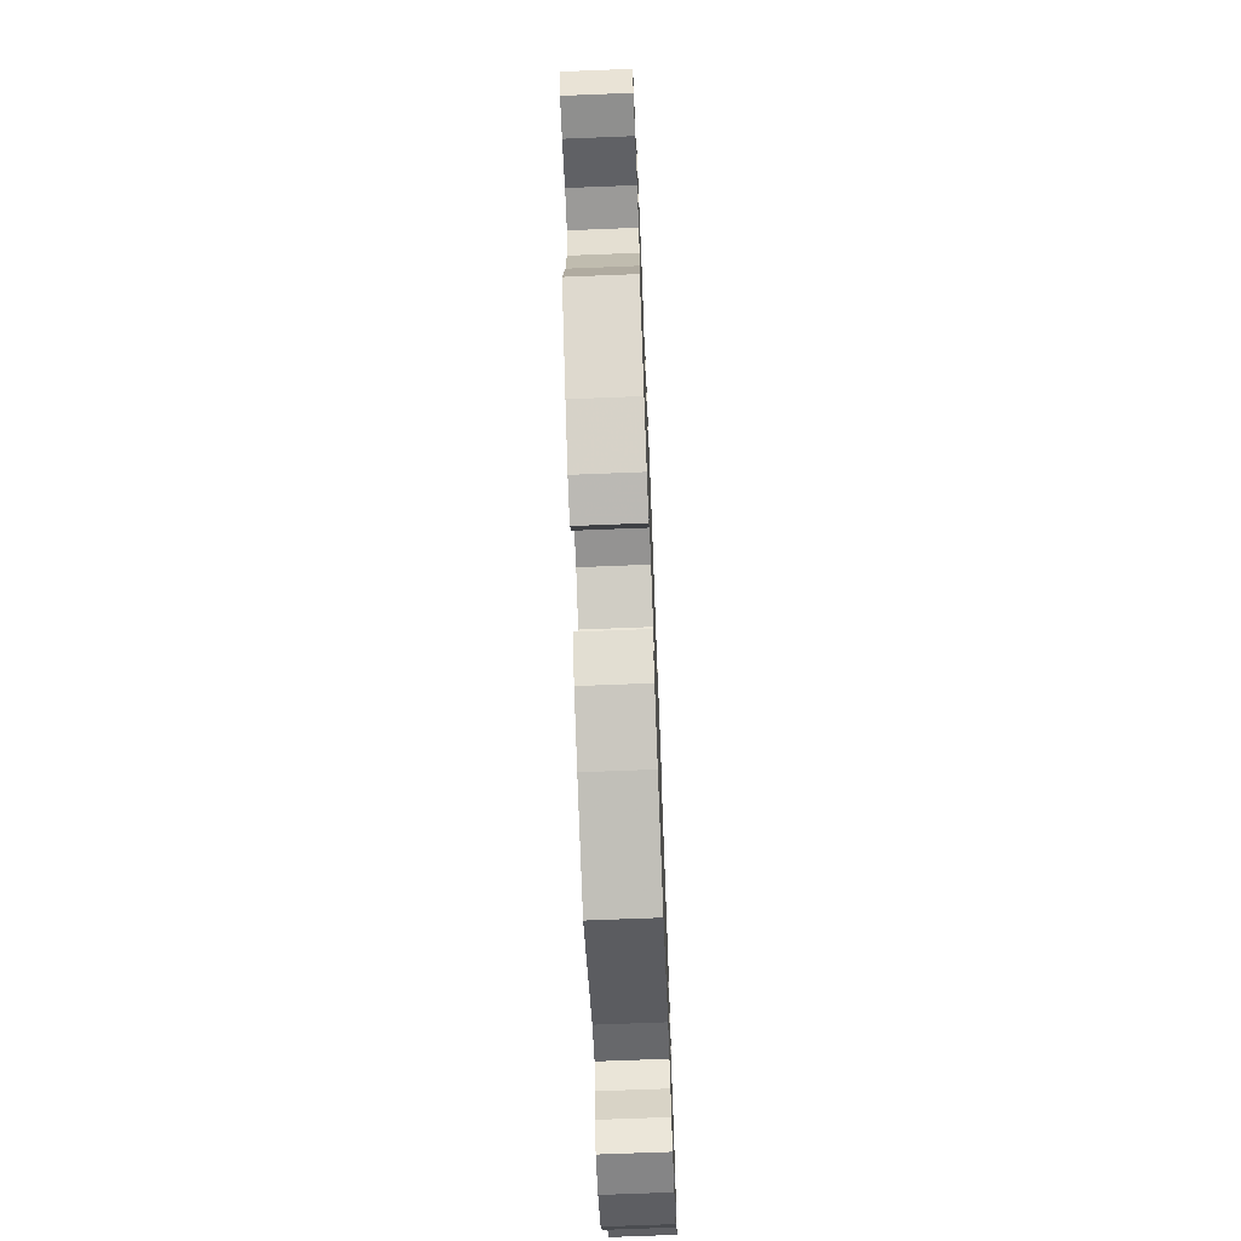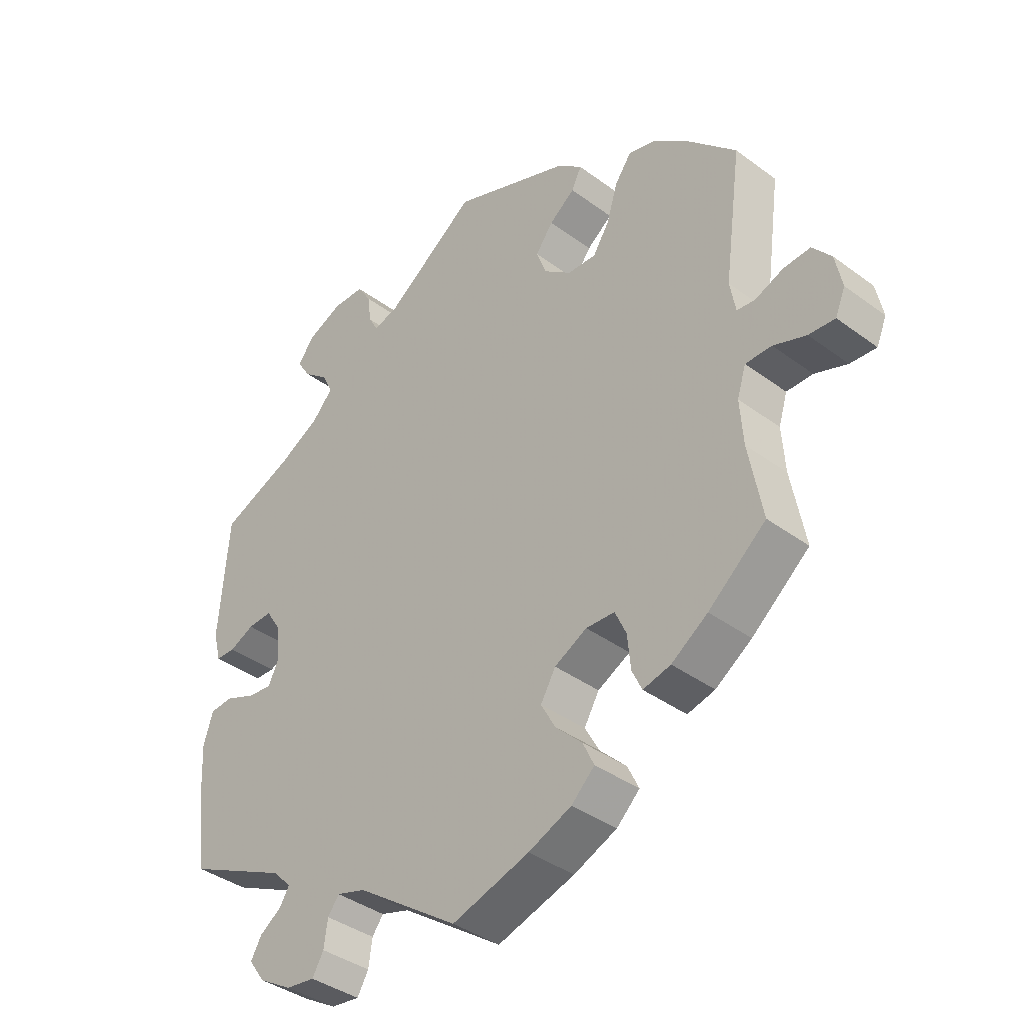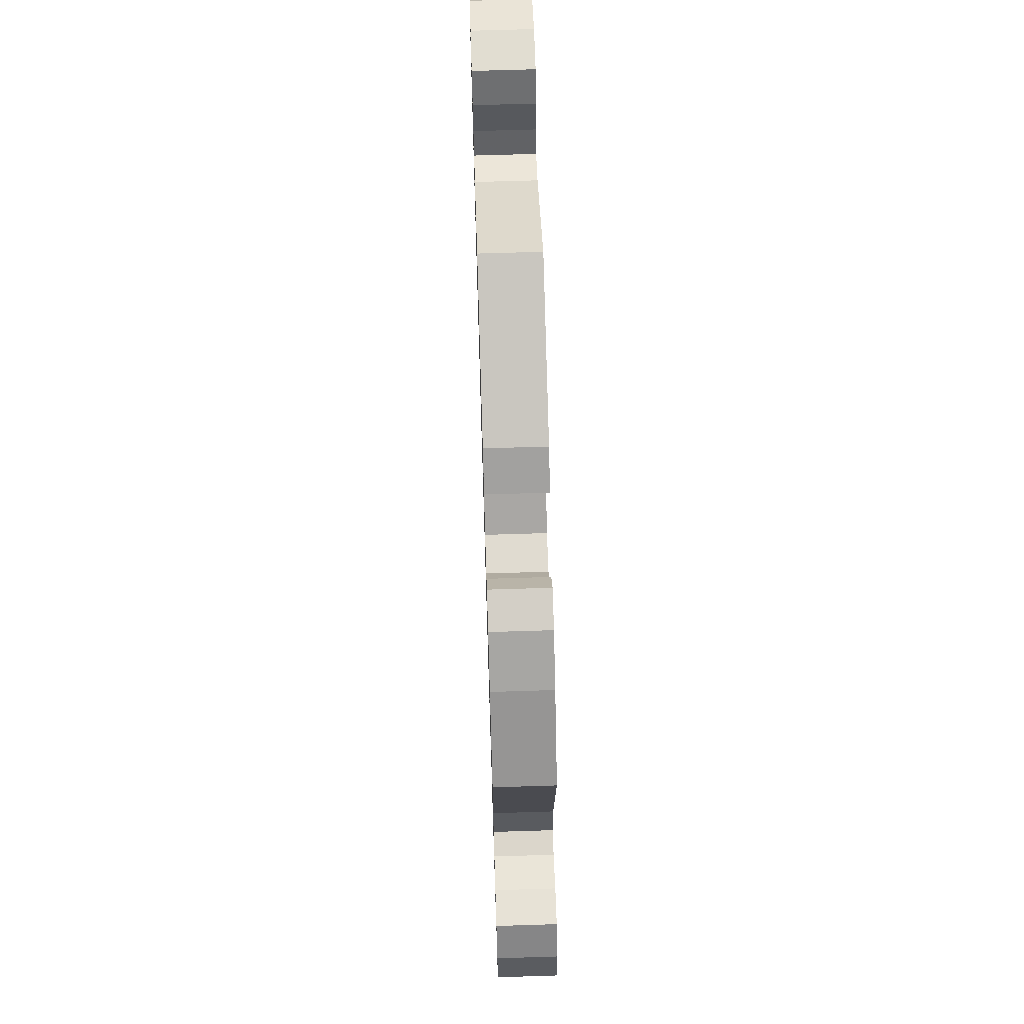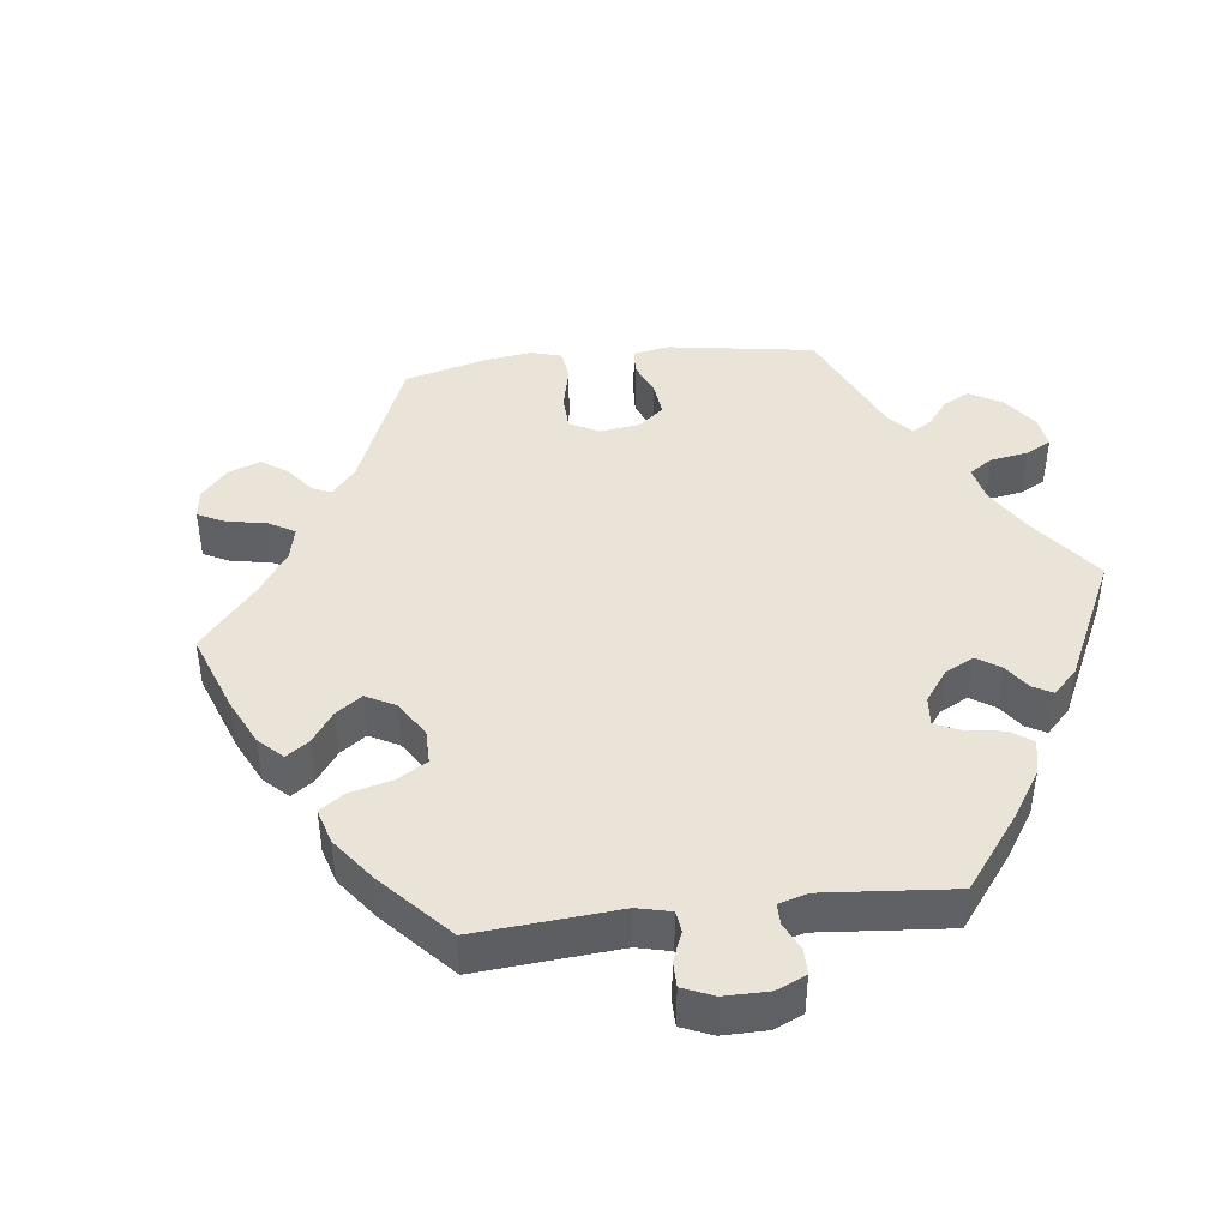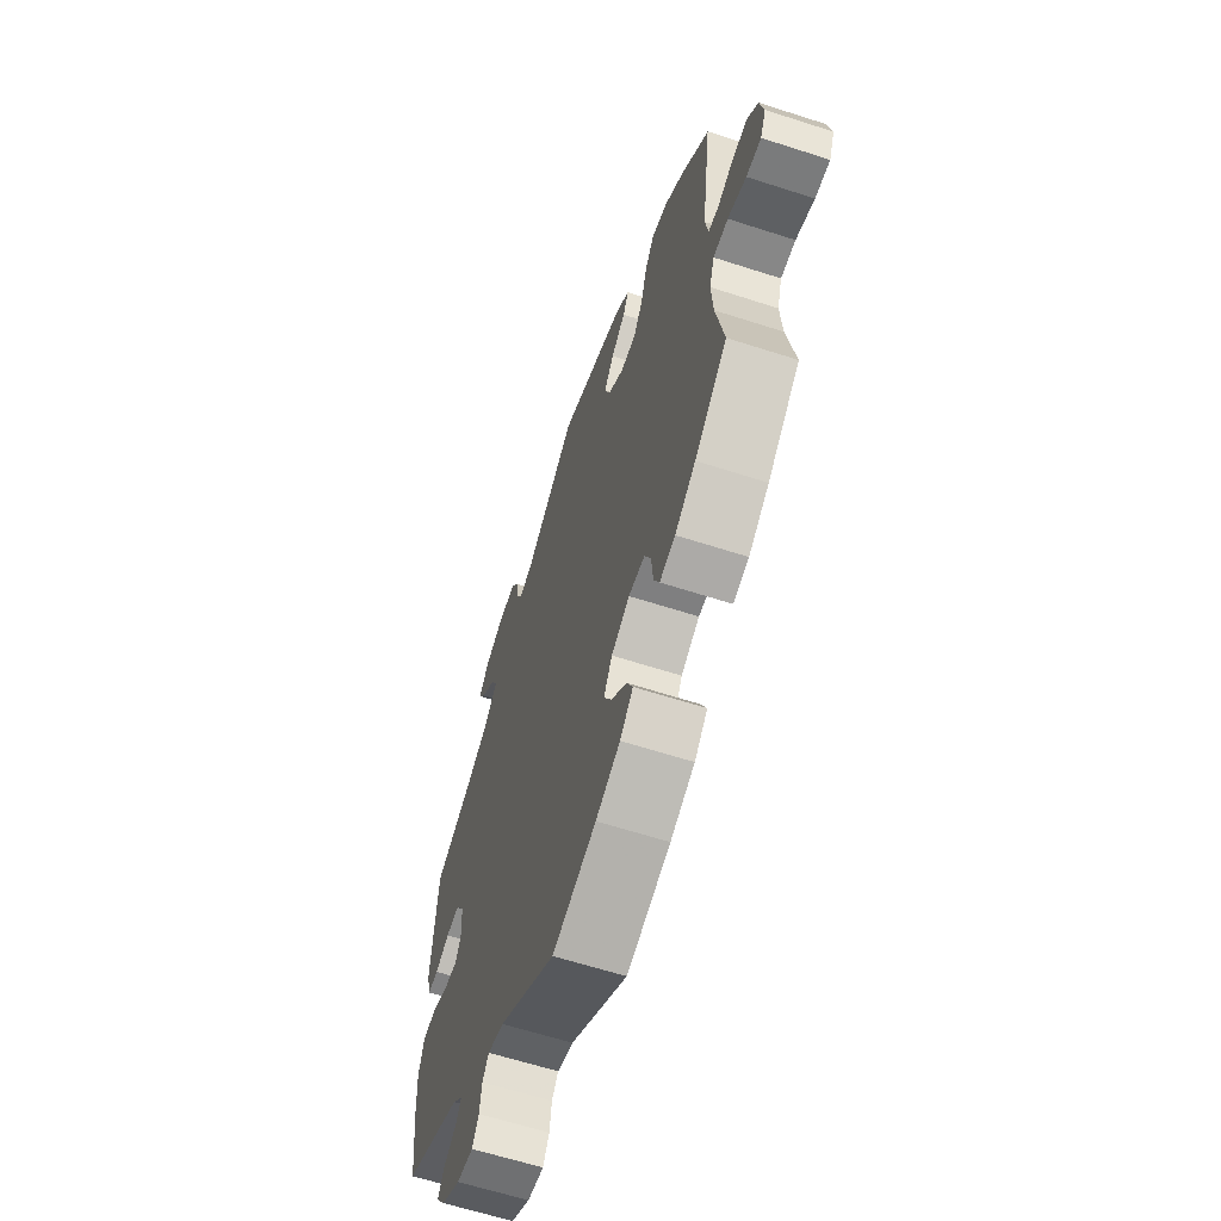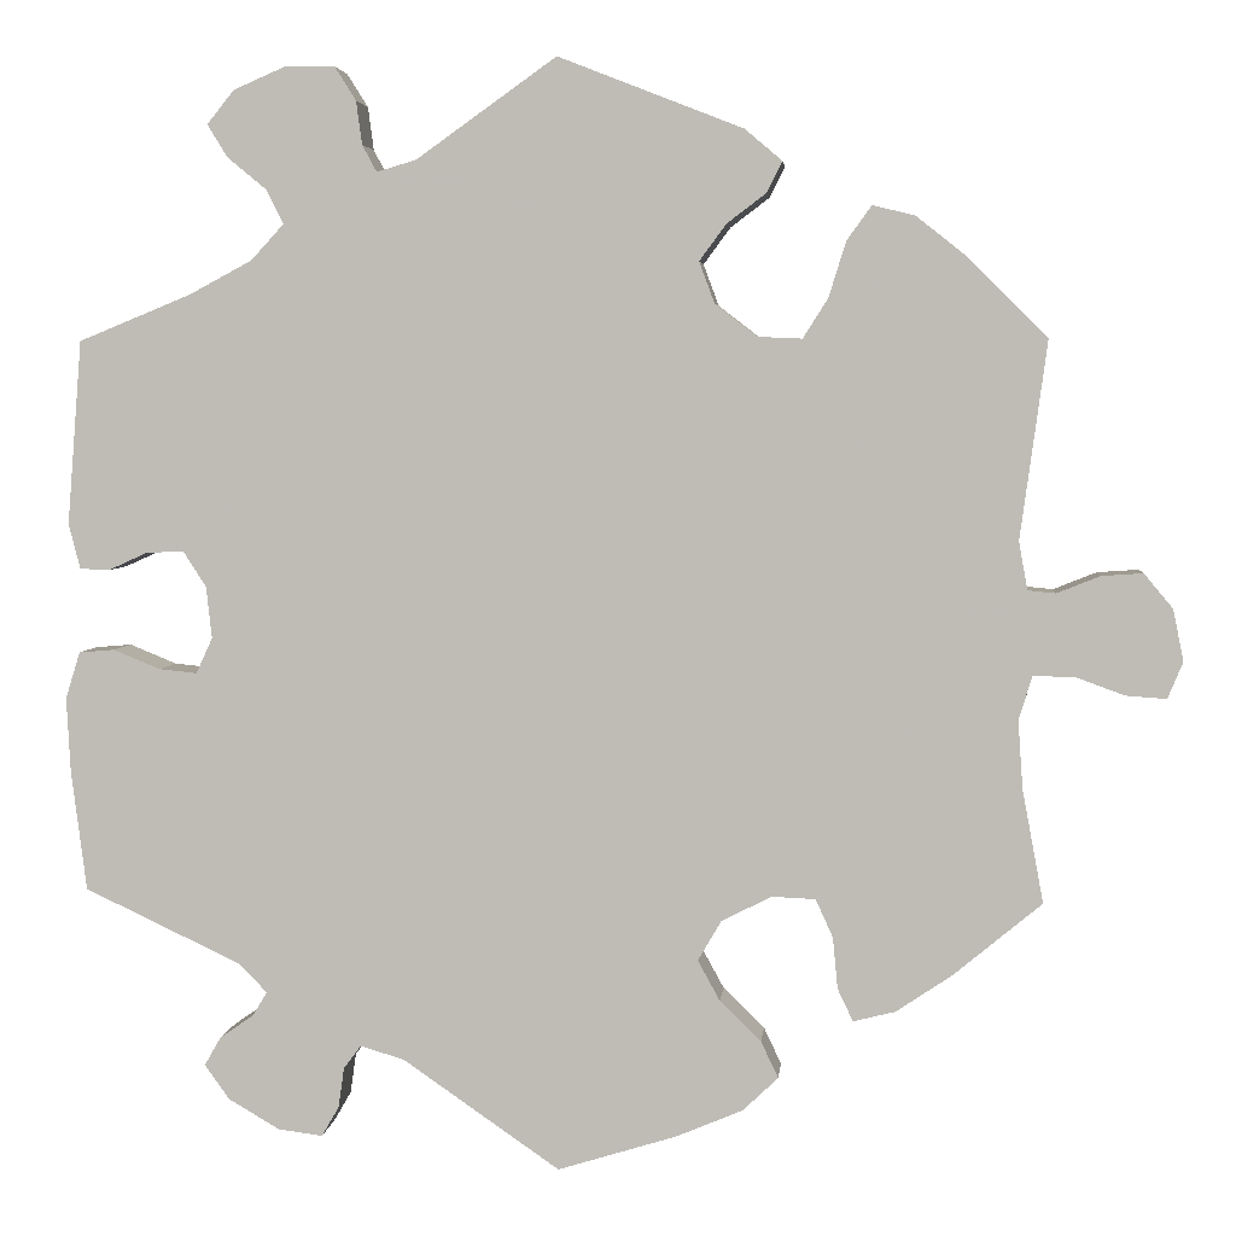
<metadata>
{"format":"obj","ext":"obj","renderer":"f3d","projection":"perspective","resolution":1024,"background":"white","views":[{"elev":-69.3,"azim":92.3,"up":"+Z"},{"elev":-38.8,"azim":47.1,"up":"+Z"},{"elev":67.7,"azim":88.2,"up":"+Z"},{"elev":43.5,"azim":-156.7,"up":"+Y"},{"elev":-62.3,"azim":71.8,"up":"+Z"},{"elev":4.0,"azim":5.4,"up":"+Z"}]}
</metadata>
<code>
v -0.517 0.07 -0.163
v -0.521 0.07 -0.087
v -0.506 0.07 -0.038
v -0.469 0.07 -0.035
v -0.42 0.07 -0.055
v -0.381 0.07 -0.059
v -0.364 0.07 -0.022
v -0.37 0.07 0.032
v -0.394 0.07 0.069
v -0.433 0.07 0.067
v -0.473 0.07 0.049
v -0.504 0.07 0.05
v -0.516 0.07 0.097
v -0.501 0.07 0.288
v -0.384 0.07 0.336
v -0.319 0.07 0.371
v -0.285 0.07 0.408
v -0.302 0.07 0.443
v -0.343 0.07 0.477
v -0.364 0.07 0.511
v -0.336 0.07 0.546
v -0.281 0.07 0.57
v -0.23 0.07 0.569
v -0.208 0.07 0.534
v -0.202 0.07 0.489
v -0.187 0.07 0.461
v -0.146 0.07 0.473
v 0 0.07 0.577
v 0.192 0.07 0.502
v 0.231 0.07 0.469
v 0.215 0.07 0.437
v 0.174 0.07 0.406
v 0.146 0.07 0.368
v 0.162 0.07 0.325
v 0.206 0.07 0.291
v 0.252 0.07 0.289
v 0.278 0.07 0.33
v 0.296 0.07 0.388
v 0.322 0.07 0.424
v 0.366 0.07 0.413
v 0.419 0.07 0.371
v 0.501 0.07 0.289
v 0.473 0.07 0.083
v 0.482 0.07 0.033
v 0.511 0.07 0.03
v 0.556 0.07 0.048
v 0.599 0.07 0.051
v 0.629 0.07 0.015
v 0.64 0.07 -0.039
v 0.624 0.07 -0.077
v 0.582 0.07 -0.074
v 0.53 0.07 -0.055
v 0.488 0.07 -0.055
v 0.474 0.07 -0.1
v 0.479 0.07 -0.171
v 0.501 0.07 -0.289
v 0.409 0.07 -0.365
v 0.351 0.07 -0.404
v 0.307 0.07 -0.415
v 0.291 0.07 -0.381
v 0.286 0.07 -0.328
v 0.268 0.07 -0.288
v 0.222 0.07 -0.286
v 0.17 0.07 -0.313
v 0.146 0.07 -0.354
v 0.169 0.07 -0.396
v 0.212 0.07 -0.438
v 0.23 0.07 -0.476
v 0.193 0.07 -0.511
v 0.124 0.07 -0.54
v 0 0.07 -0.578
v -0.163 0.07 -0.465
v -0.209 0.07 -0.451
v -0.227 0.07 -0.475
v -0.233 0.07 -0.517
v -0.251 0.07 -0.548
v -0.297 0.07 -0.542
v -0.35 0.07 -0.511
v -0.376 0.07 -0.475
v -0.359 0.07 -0.445
v -0.324 0.07 -0.421
v -0.309 0.07 -0.396
v -0.338 0.07 -0.366
v -0.501 0.07 -0.289
v -0.517 0 -0.163
v -0.521 0 -0.087
v -0.506 0 -0.038
v -0.469 0 -0.035
v -0.42 0 -0.055
v -0.381 0 -0.059
v -0.364 0 -0.022
v -0.37 0 0.032
v -0.394 0 0.069
v -0.433 0 0.067
v -0.473 0 0.049
v -0.504 0 0.05
v -0.516 0 0.097
v -0.501 0 0.288
v -0.384 0 0.336
v -0.319 0 0.371
v -0.285 0 0.408
v -0.302 0 0.443
v -0.343 0 0.477
v -0.364 0 0.511
v -0.336 0 0.546
v -0.281 0 0.57
v -0.23 0 0.569
v -0.208 0 0.534
v -0.202 0 0.489
v -0.187 0 0.461
v -0.146 0 0.473
v 0 0 0.577
v 0.192 0 0.502
v 0.231 0 0.469
v 0.215 0 0.437
v 0.174 0 0.406
v 0.146 0 0.368
v 0.162 0 0.325
v 0.206 0 0.291
v 0.252 0 0.289
v 0.278 0 0.33
v 0.296 0 0.388
v 0.322 0 0.424
v 0.366 0 0.413
v 0.419 0 0.371
v 0.501 0 0.289
v 0.473 0 0.083
v 0.482 0 0.033
v 0.511 0 0.03
v 0.556 0 0.048
v 0.599 0 0.051
v 0.629 0 0.015
v 0.64 0 -0.039
v 0.624 0 -0.077
v 0.582 0 -0.074
v 0.53 0 -0.055
v 0.488 0 -0.055
v 0.474 0 -0.1
v 0.479 0 -0.171
v 0.501 0 -0.289
v 0.409 0 -0.365
v 0.351 0 -0.404
v 0.307 0 -0.415
v 0.291 0 -0.381
v 0.286 0 -0.328
v 0.268 0 -0.288
v 0.222 0 -0.286
v 0.17 0 -0.313
v 0.146 0 -0.354
v 0.169 0 -0.396
v 0.212 0 -0.438
v 0.23 0 -0.476
v 0.193 0 -0.511
v 0.124 0 -0.54
v 0 0 -0.578
v -0.163 0 -0.465
v -0.209 0 -0.451
v -0.227 0 -0.475
v -0.233 0 -0.517
v -0.251 0 -0.548
v -0.297 0 -0.542
v -0.35 0 -0.511
v -0.376 0 -0.475
v -0.359 0 -0.445
v -0.324 0 -0.421
v -0.309 0 -0.396
v -0.338 0 -0.366
v -0.501 0 -0.289
f 83 84 1 2
f 82 83 2 3
f 78 79 80 81
f 78 81 82
f 77 78 82
f 74 75 76 77
f 73 74 77 82
f 72 73 82 3
f 66 67 68 69
f 65 66 69 70
f 58 59 60 61
f 58 61 62
f 55 56 57 58
f 54 55 58 62
f 53 54 62 63
f 49 50 51 52
f 49 52 53
f 48 49 53
f 45 46 47 48
f 44 45 48 53
f 43 44 53 63
f 37 38 39 40
f 36 37 40 41
f 29 30 31 32
f 27 28 29 32
f 26 27 32 33
f 22 23 24 25
f 22 25 26
f 21 22 26
f 18 19 20 21
f 17 18 21 26
f 16 17 26 33
f 12 13 14 15
f 10 11 12 15
f 9 10 15 16
f 8 9 16 33
f 72 3 4 5
f 72 5 6
f 65 70 71 72
f 64 65 72 6
f 63 64 6 7
f 36 41 42 43
f 35 36 43 63
f 34 35 63 7
f 7 8 33 34
f 86 85 168 167
f 87 86 167 166
f 165 164 163 162
f 166 165 162
f 166 162 161
f 161 160 159 158
f 166 161 158 157
f 87 166 157 156
f 153 152 151 150
f 154 153 150 149
f 145 144 143 142
f 146 145 142
f 142 141 140 139
f 146 142 139 138
f 147 146 138 137
f 136 135 134 133
f 137 136 133
f 137 133 132
f 132 131 130 129
f 137 132 129 128
f 147 137 128 127
f 124 123 122 121
f 125 124 121 120
f 116 115 114 113
f 116 113 112 111
f 117 116 111 110
f 109 108 107 106
f 110 109 106
f 110 106 105
f 105 104 103 102
f 110 105 102 101
f 117 110 101 100
f 99 98 97 96
f 99 96 95 94
f 100 99 94 93
f 117 100 93 92
f 89 88 87 156
f 90 89 156
f 156 155 154 149
f 90 156 149 148
f 91 90 148 147
f 127 126 125 120
f 147 127 120 119
f 91 147 119 118
f 118 117 92 91
f 1 85 86 2
f 2 86 87 3
f 3 87 88 4
f 4 88 89 5
f 5 89 90 6
f 6 90 91 7
f 7 91 92 8
f 8 92 93 9
f 9 93 94 10
f 10 94 95 11
f 11 95 96 12
f 12 96 97 13
f 13 97 98 14
f 14 98 99 15
f 15 99 100 16
f 16 100 101 17
f 17 101 102 18
f 18 102 103 19
f 19 103 104 20
f 20 104 105 21
f 21 105 106 22
f 22 106 107 23
f 23 107 108 24
f 24 108 109 25
f 25 109 110 26
f 26 110 111 27
f 27 111 112 28
f 28 112 113 29
f 29 113 114 30
f 30 114 115 31
f 31 115 116 32
f 32 116 117 33
f 33 117 118 34
f 34 118 119 35
f 35 119 120 36
f 36 120 121 37
f 37 121 122 38
f 38 122 123 39
f 39 123 124 40
f 40 124 125 41
f 41 125 126 42
f 42 126 127 43
f 43 127 128 44
f 44 128 129 45
f 45 129 130 46
f 46 130 131 47
f 47 131 132 48
f 48 132 133 49
f 49 133 134 50
f 50 134 135 51
f 51 135 136 52
f 52 136 137 53
f 53 137 138 54
f 54 138 139 55
f 55 139 140 56
f 56 140 141 57
f 57 141 142 58
f 58 142 143 59
f 59 143 144 60
f 60 144 145 61
f 61 145 146 62
f 62 146 147 63
f 63 147 148 64
f 64 148 149 65
f 65 149 150 66
f 66 150 151 67
f 67 151 152 68
f 68 152 153 69
f 69 153 154 70
f 70 154 155 71
f 71 155 156 72
f 72 156 157 73
f 73 157 158 74
f 74 158 159 75
f 75 159 160 76
f 76 160 161 77
f 77 161 162 78
f 78 162 163 79
f 79 163 164 80
f 80 164 165 81
f 81 165 166 82
f 82 166 167 83
f 83 167 168 84
f 84 168 85 1

</code>
